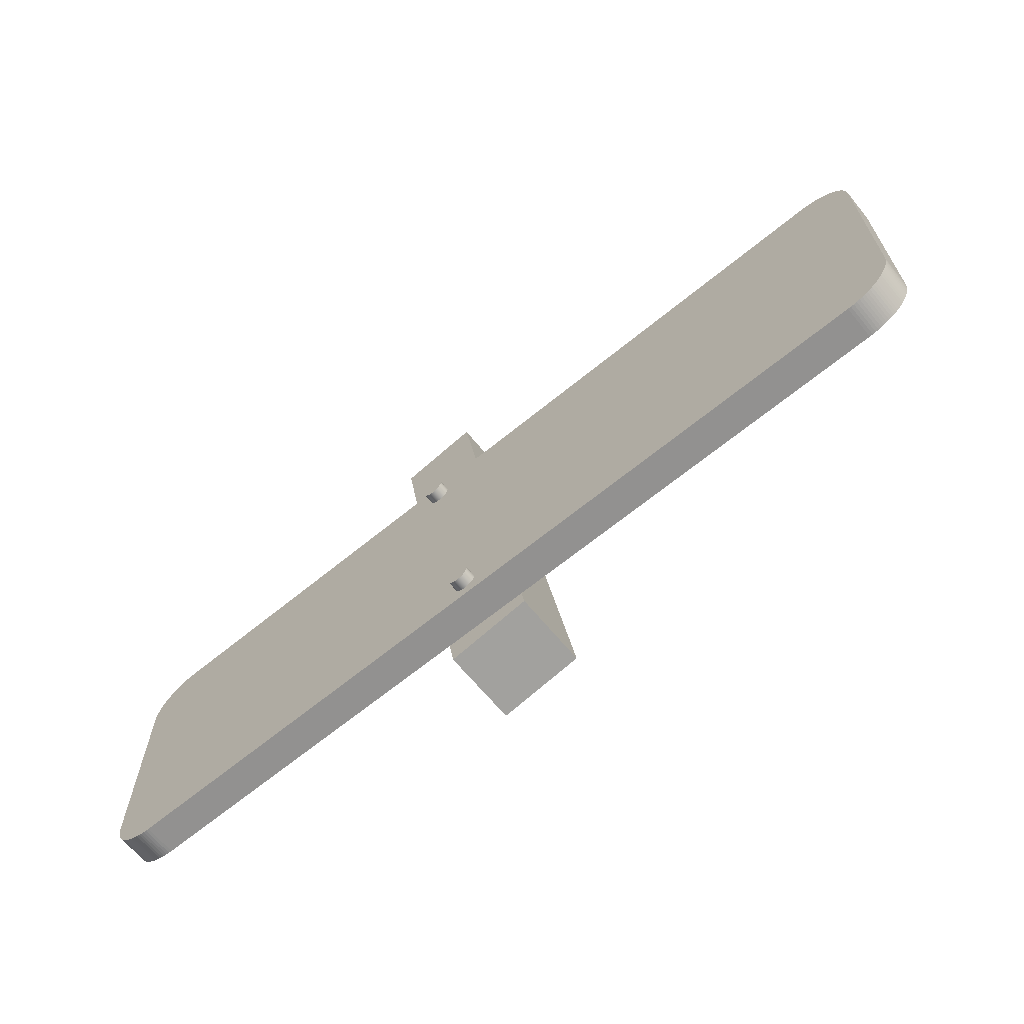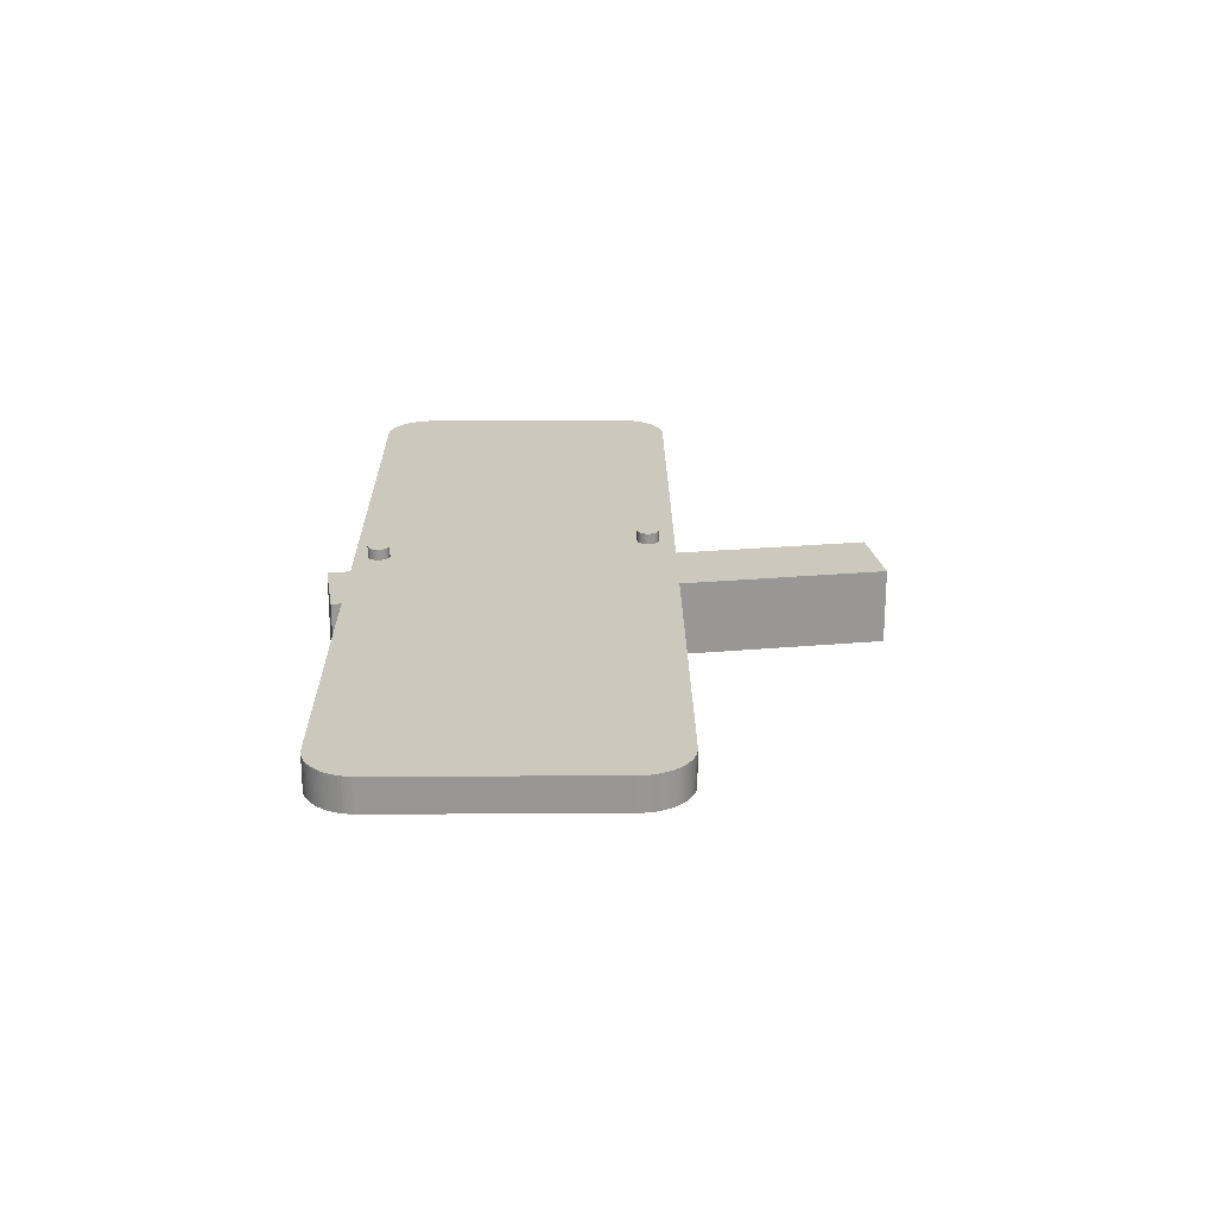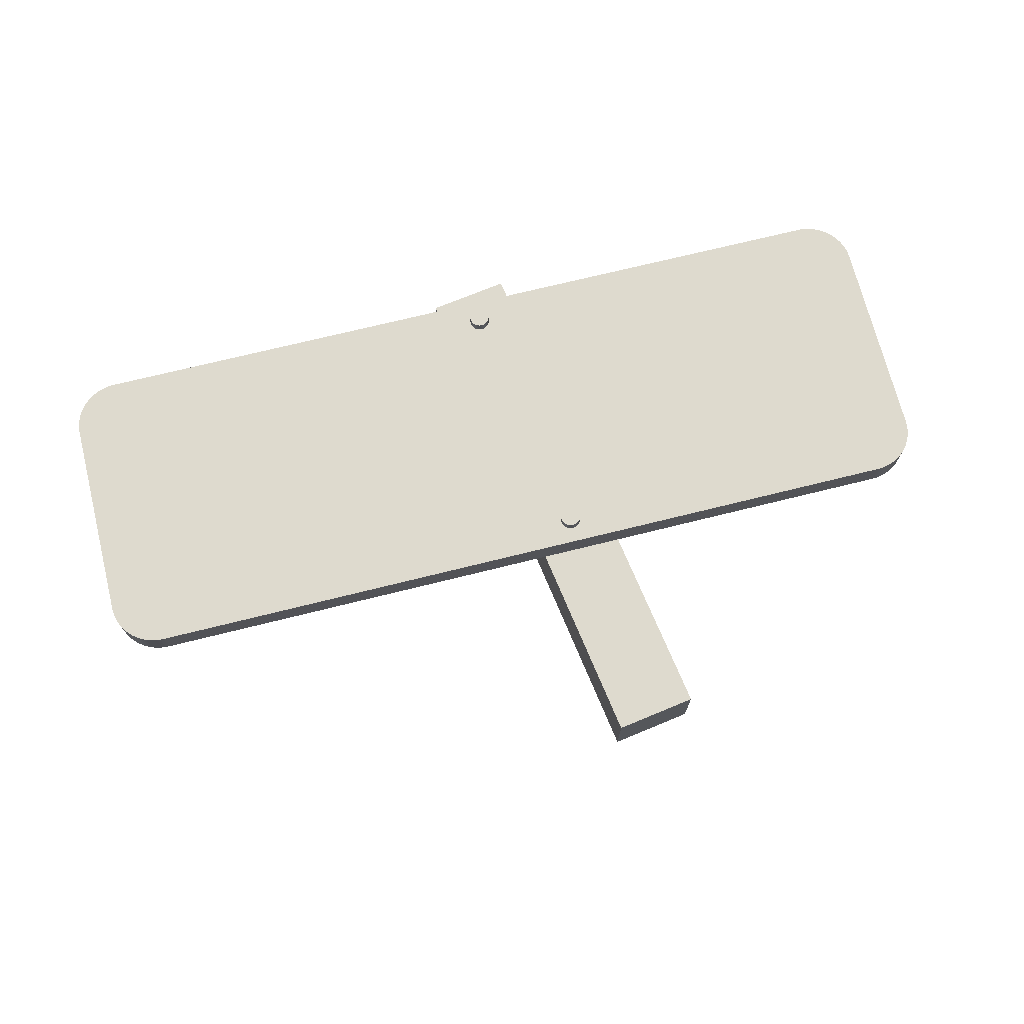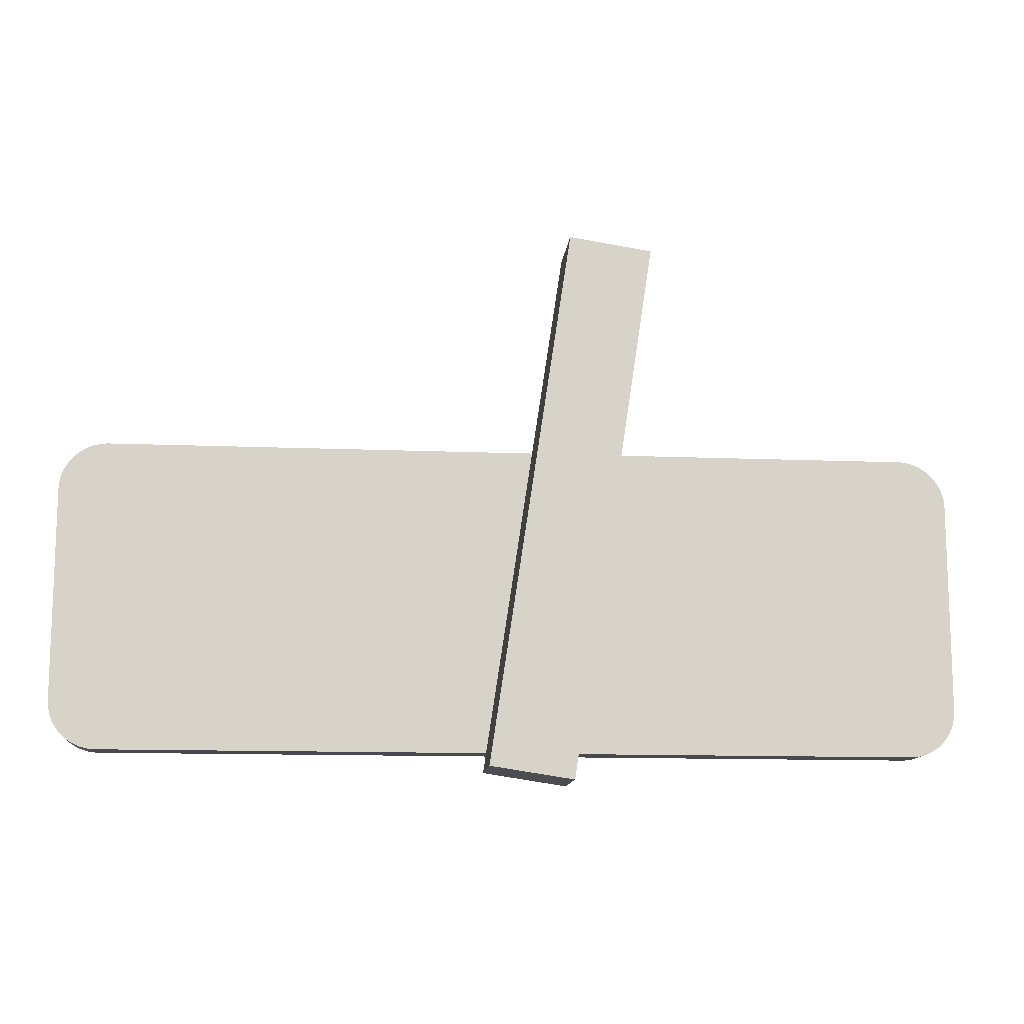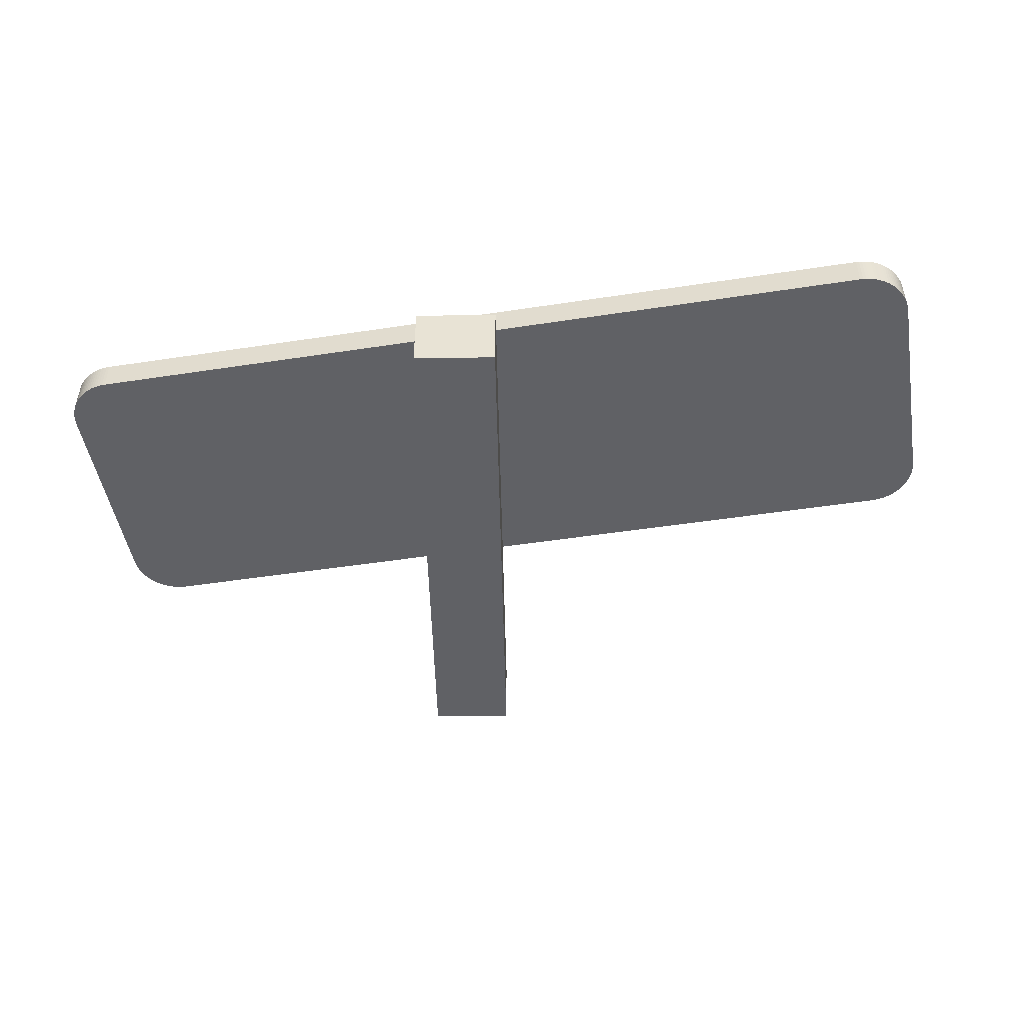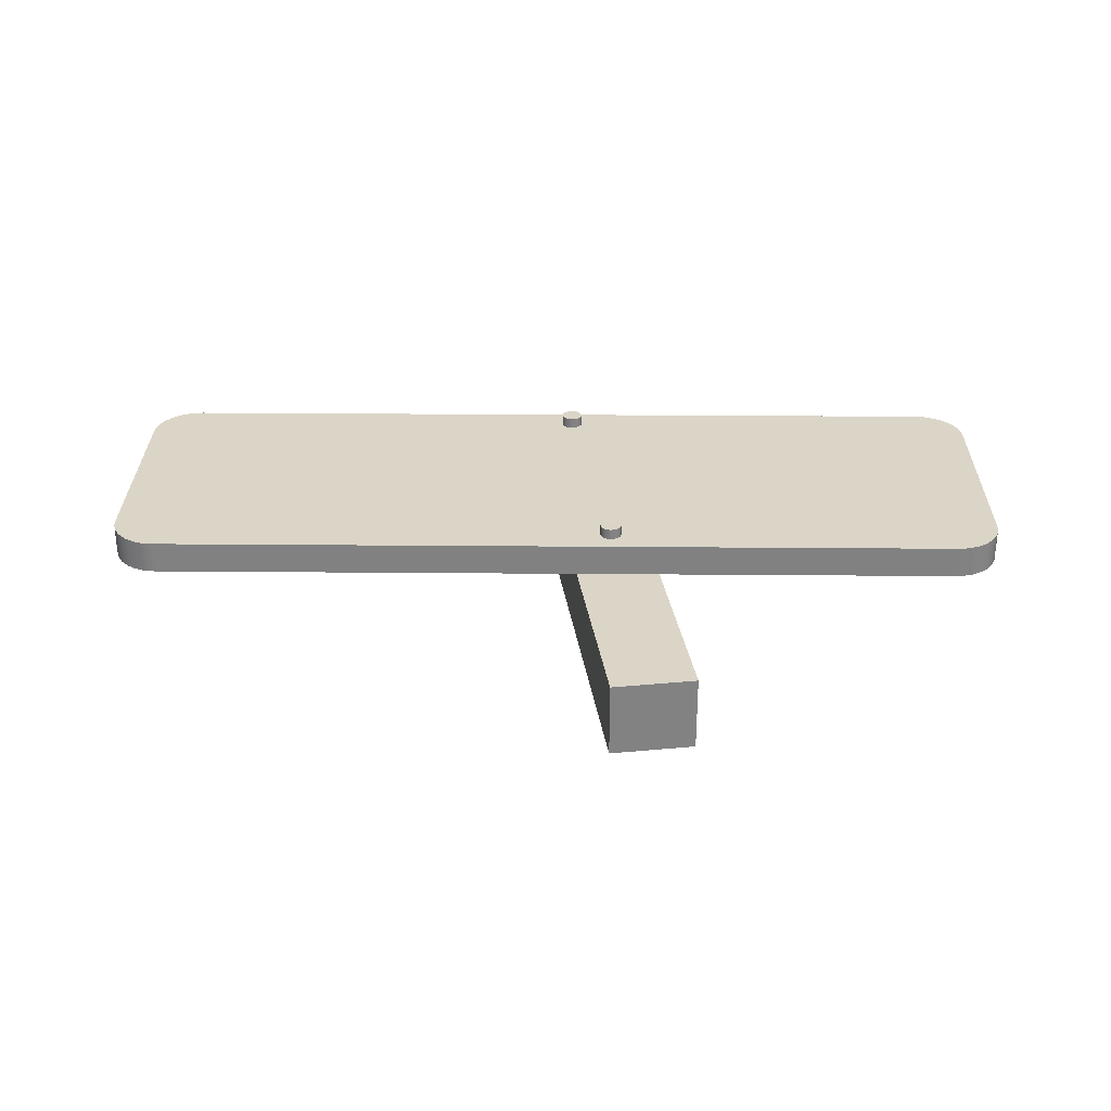
<metadata>
{"format":"obj","ext":"obj","renderer":"f3d","projection":"perspective","resolution":1024,"background":"white","views":[{"elev":-66.1,"azim":-140.6,"up":"+Z"},{"elev":22.1,"azim":-90.6,"up":"+Y"},{"elev":71.2,"azim":-14.0,"up":"+Y"},{"elev":-12.7,"azim":-5.5,"up":"+Z"},{"elev":-48.4,"azim":-170.3,"up":"+Y"},{"elev":29.6,"azim":0.7,"up":"+Y"}]}
</metadata>
<code>
g Mesh1 Group1 Model
v 2.313 20 -43.17
v 2.513 20 -43.65
v 2.513 22 -43.65
v 2.313 22 -43.17
f 1 2 3 4
v 2.513 20 -44.69
v 2.581 20 -44.17
v 1.996 20 -42.75
v 1.581 20 -42.44
v 1.099 20 -42.24
v 0.5814 20 -42.17
v 0.06377 20 -42.24
v -0.4186 20 -42.44
v -0.8328 20 -42.75
v -1.151 20 -43.17
v -1.35 20 -43.65
v -1.419 20 -44.17
v -1.35 20 -44.69
v -1.151 20 -45.17
v -0.8328 20 -45.58
v -0.4186 20 -45.9
v 0.06377 20 -46.1
v 0.5814 20 -46.17
v 1.099 20 -46.1
v 1.581 20 -45.9
v 1.996 20 -45.58
v 2.313 20 -45.17
f 5 6 2 1 7 8 9 10 11 12 13 14 15 16 17 18 19 20 21 22 23 24 25 26
v 2.513 22 -44.69
v 2.581 22 -44.17
f 6 5 27 28
v 2.313 22 -45.17
f 5 26 29 27
v 1.996 22 -45.58
f 26 25 30 29
v 1.581 22 -45.9
f 25 24 31 30
v 1.099 22 -46.1
f 24 23 32 31
v 0.5814 22 -46.17
f 23 22 33 32
v 0.06377 22 -46.1
f 22 21 34 33
v -0.4186 22 -45.9
f 21 20 35 34
v -0.8328 22 -45.58
f 20 19 36 35
v -1.151 22 -45.17
f 19 18 37 36
v -1.35 22 -44.69
f 18 17 38 37
v -1.419 22 -44.17
f 17 16 39 38
v -1.35 22 -43.65
f 16 15 40 39
v -1.151 22 -43.17
f 15 14 41 40
v -0.8328 22 -42.75
f 14 13 42 41
v -0.4186 22 -42.44
f 13 12 43 42
v 0.06377 22 -42.24
f 12 11 44 43
v 0.5814 22 -42.17
f 11 10 45 44
v 1.099 22 -42.24
f 10 9 46 45
v 1.581 22 -42.44
f 9 8 47 46
v 1.996 22 -42.75
f 8 7 48 47
f 7 1 4 48
f 28 27 29 30 31 32 33 34 35 36 37 38 39 40 41 42 43 44 45 46 47 48 4 3
f 2 6 28 3
g Mesh2 Group2 Model
v 3.997e-15 14 -3.446e-13
v -2.665e-15 1.12e-14 -3.233e-13
v 15.48 9.247e-16 -2.341
v 15.48 14 -2.341
f 49 50 51 52
v -15.25 14 -100.9
v -15.25 6.71e-14 -100.9
f 50 49 53 54
v 0.2239 14 -103.2
f 49 52 55 53
v 0.2239 5.119e-14 -103.2
f 52 51 56 55
f 51 50 54 56
f 54 53 55 56
g Mesh3 Group3 Model
v -95.54 20 -88.74
v -95.56 20 -88.15
v -95.56 20 -48.26
v -95.54 20 -47.67
v -95.49 20 -47.08
v -95.39 20 -46.5
v -95.26 20 -45.93
v -95.09 20 -45.37
v -94.88 20 -44.81
v -94.63 20 -44.28
v -94.36 20 -43.76
v -94.05 20 -43.26
v -93.7 20 -42.78
v -93.33 20 -42.32
v -92.93 20 -41.89
v -92.5 20 -41.49
v -92.04 20 -41.12
v -91.56 20 -40.77
v -91.06 20 -40.46
v -90.54 20 -40.19
v -90.01 20 -39.94
v -89.46 20 -39.74
v -88.89 20 -39.56
v -88.32 20 -39.43
v -87.74 20 -39.34
v -87.15 20 -39.28
v -86.56 20 -39.26
v 66.31 20 -39.26
v 66.9 20 -39.28
v 67.49 20 -39.34
v 68.07 20 -39.43
v 68.64 20 -39.56
v 69.21 20 -39.74
v 69.76 20 -39.94
v 70.3 20 -40.19
v 70.81 20 -40.46
v 71.31 20 -40.77
v 71.79 20 -41.12
v 72.25 20 -41.49
v 72.68 20 -41.89
v 73.08 20 -42.32
v 73.45 20 -42.78
v 73.8 20 -43.26
v 74.11 20 -43.76
v 74.39 20 -44.28
v 74.63 20 -44.81
v 74.84 20 -45.37
v 75.01 20 -45.93
v 75.14 20 -46.5
v 75.24 20 -47.08
v 75.3 20 -47.67
v 75.31 20 -48.26
v 75.31 20 -88.15
v 75.3 20 -88.74
v 75.24 20 -89.33
v 75.14 20 -89.91
v 75.01 20 -90.48
v 74.84 20 -91.05
v 74.63 20 -91.6
v 74.39 20 -92.13
v 74.11 20 -92.65
v 73.8 20 -93.15
v 73.45 20 -93.63
v 73.08 20 -94.09
v 72.68 20 -94.52
v 72.25 20 -94.92
v 71.79 20 -95.29
v 71.31 20 -95.64
v 70.81 20 -95.95
v 70.3 20 -96.22
v 69.76 20 -96.47
v 69.21 20 -96.67
v 68.64 20 -96.85
v 68.07 20 -96.98
v 67.49 20 -97.08
v 66.9 20 -97.13
v 66.31 20 -97.15
v -86.56 20 -97.15
v -87.15 20 -97.13
v -87.74 20 -97.08
v -88.32 20 -96.98
v -88.89 20 -96.85
v -89.46 20 -96.67
v -90.01 20 -96.47
v -90.54 20 -96.22
v -91.06 20 -95.95
v -91.56 20 -95.64
v -92.04 20 -95.29
v -92.5 20 -94.92
v -92.93 20 -94.52
v -93.33 20 -94.09
v -93.7 20 -93.63
v -94.05 20 -93.15
v -94.36 20 -92.65
v -94.63 20 -92.13
v -94.88 20 -91.6
v -95.09 20 -91.05
v -95.26 20 -90.48
v -95.39 20 -89.91
v -95.49 20 -89.33
f 57 58 59 60 61 62 63 64 65 66 67 68 69 70 71 72 73 74 75 76 77 78 79 80 81 82 83 84 85 86 87 88 89 90 91 92 93 94 95 96 97 98 99 100 101 102 103 104 105 106 107 108 109 110 111 112 113 114 115 116 117 118 119 120 121 122 123 124 125 126 127 128 129 130 131 132 133 134 135 136 137 138 139 140 141 142 143 144 145 146 147 148 149 150 151 152 153 154 155 156
v -95.54 14 -88.74
v -95.56 14 -88.15
f 58 57 157 158
v -95.49 14 -89.33
f 57 156 159 157
v -95.39 14 -89.91
f 156 155 160 159
v -95.26 14 -90.48
f 155 154 161 160
v -95.09 14 -91.05
f 154 153 162 161
v -94.88 14 -91.6
f 153 152 163 162
v -94.63 14 -92.13
f 152 151 164 163
v -94.36 14 -92.65
f 151 150 165 164
v -94.05 14 -93.15
f 150 149 166 165
v -93.7 14 -93.63
f 149 148 167 166
v -93.33 14 -94.09
f 148 147 168 167
v -92.93 14 -94.52
f 147 146 169 168
v -92.5 14 -94.92
f 146 145 170 169
v -92.04 14 -95.29
f 145 144 171 170
v -91.56 14 -95.64
f 144 143 172 171
v -91.06 14 -95.95
f 143 142 173 172
v -90.54 14 -96.22
f 142 141 174 173
v -90.01 14 -96.47
f 141 140 175 174
v -89.46 14 -96.67
f 140 139 176 175
v -88.89 14 -96.85
f 139 138 177 176
v -88.32 14 -96.98
f 138 137 178 177
v -87.74 14 -97.08
f 137 136 179 178
v -87.15 14 -97.13
f 136 135 180 179
v -86.56 14 -97.15
f 135 134 181 180
v 66.31 14 -97.15
f 134 133 182 181
v 66.9 14 -97.13
f 133 132 183 182
v 67.49 14 -97.08
f 132 131 184 183
v 68.07 14 -96.98
f 131 130 185 184
v 68.64 14 -96.85
f 130 129 186 185
v 69.21 14 -96.67
f 129 128 187 186
v 69.76 14 -96.47
f 128 127 188 187
v 70.3 14 -96.22
f 127 126 189 188
v 70.81 14 -95.95
f 126 125 190 189
v 71.31 14 -95.64
f 125 124 191 190
v 71.79 14 -95.29
f 124 123 192 191
v 72.25 14 -94.92
f 123 122 193 192
v 72.68 14 -94.52
f 122 121 194 193
v 73.08 14 -94.09
f 121 120 195 194
v 73.45 14 -93.63
f 120 119 196 195
v 73.8 14 -93.15
f 119 118 197 196
v 74.11 14 -92.65
f 118 117 198 197
v 74.39 14 -92.13
f 117 116 199 198
v 74.63 14 -91.6
f 116 115 200 199
v 74.84 14 -91.05
f 115 114 201 200
v 75.01 14 -90.48
f 114 113 202 201
v 75.14 14 -89.91
f 113 112 203 202
v 75.24 14 -89.33
f 112 111 204 203
v 75.3 14 -88.74
f 111 110 205 204
v 75.31 14 -88.15
f 110 109 206 205
v 75.31 14 -48.26
f 109 108 207 206
v 75.3 14 -47.67
f 108 107 208 207
v 75.24 14 -47.08
f 107 106 209 208
v 75.14 14 -46.5
f 106 105 210 209
v 75.01 14 -45.93
f 105 104 211 210
v 74.84 14 -45.37
f 104 103 212 211
v 74.63 14 -44.81
f 103 102 213 212
v 74.39 14 -44.28
f 102 101 214 213
v 74.11 14 -43.76
f 101 100 215 214
v 73.8 14 -43.26
f 100 99 216 215
v 73.45 14 -42.78
f 99 98 217 216
v 73.08 14 -42.32
f 98 97 218 217
v 72.68 14 -41.89
f 97 96 219 218
v 72.25 14 -41.49
f 96 95 220 219
v 71.79 14 -41.12
f 95 94 221 220
v 71.31 14 -40.77
f 94 93 222 221
v 70.81 14 -40.46
f 93 92 223 222
v 70.3 14 -40.19
f 92 91 224 223
v 69.76 14 -39.94
f 91 90 225 224
v 69.21 14 -39.74
f 90 89 226 225
v 68.64 14 -39.56
f 89 88 227 226
v 68.07 14 -39.43
f 88 87 228 227
v 67.49 14 -39.34
f 87 86 229 228
v 66.9 14 -39.28
f 86 85 230 229
v 66.31 14 -39.26
f 85 84 231 230
v -86.56 14 -39.26
f 84 83 232 231
v -87.15 14 -39.28
f 83 82 233 232
v -87.74 14 -39.34
f 82 81 234 233
v -88.32 14 -39.43
f 81 80 235 234
v -88.89 14 -39.56
f 80 79 236 235
v -89.46 14 -39.74
f 79 78 237 236
v -90.01 14 -39.94
f 78 77 238 237
v -90.54 14 -40.19
f 77 76 239 238
v -91.06 14 -40.46
f 76 75 240 239
v -91.56 14 -40.77
f 75 74 241 240
v -92.04 14 -41.12
f 74 73 242 241
v -92.5 14 -41.49
f 73 72 243 242
v -92.93 14 -41.89
f 72 71 244 243
v -93.33 14 -42.32
f 71 70 245 244
v -93.7 14 -42.78
f 70 69 246 245
v -94.05 14 -43.26
f 69 68 247 246
v -94.36 14 -43.76
f 68 67 248 247
v -94.63 14 -44.28
f 67 66 249 248
v -94.88 14 -44.81
f 66 65 250 249
v -95.09 14 -45.37
f 65 64 251 250
v -95.26 14 -45.93
f 64 63 252 251
v -95.39 14 -46.5
f 63 62 253 252
v -95.49 14 -47.08
f 62 61 254 253
v -95.54 14 -47.67
f 61 60 255 254
v -95.56 14 -48.26
f 60 59 256 255
f 58 158 256 59
f 158 157 159 160 161 162 163 164 165 166 167 168 169 170 171 172 173 174 175 176 177 178 179 180 181 182 183 184 185 186 187 188 189 190 191 192 193 194 195 196 197 198 199 200 201 202 203 204 205 206 207 208 209 210 211 212 213 214 215 216 217 218 219 220 221 222 223 224 225 226 227 228 229 230 231 232 233 234 235 236 237 238 239 240 241 242 243 244 245 246 247 248 249 250 251 252 253 254 255 256
g Mesh4 Group4 Model
v -5.378 20 -91.77
v -5.178 20 -92.25
v -5.178 22 -92.25
v -5.378 22 -91.77
f 257 258 259 260
v -5.178 20 -93.29
v -5.11 20 -92.77
v -5.696 20 -91.36
v -6.11 20 -91.04
v -6.592 20 -90.84
v -7.11 20 -90.77
v -7.627 20 -90.84
v -8.11 20 -91.04
v -8.524 20 -91.36
v -8.842 20 -91.77
v -9.042 20 -92.25
v -9.11 20 -92.77
v -9.042 20 -93.29
v -8.842 20 -93.77
v -8.524 20 -94.18
v -8.11 20 -94.5
v -7.627 20 -94.7
v -7.11 20 -94.77
v -6.592 20 -94.7
v -6.11 20 -94.5
v -5.696 20 -94.18
v -5.378 20 -93.77
f 261 262 258 257 263 264 265 266 267 268 269 270 271 272 273 274 275 276 277 278 279 280 281 282
v -5.178 22 -93.29
v -5.11 22 -92.77
f 262 261 283 284
v -5.378 22 -93.77
f 261 282 285 283
v -5.696 22 -94.18
f 282 281 286 285
v -6.11 22 -94.5
f 281 280 287 286
v -6.592 22 -94.7
f 280 279 288 287
v -7.11 22 -94.77
f 279 278 289 288
v -7.627 22 -94.7
f 278 277 290 289
v -8.11 22 -94.5
f 277 276 291 290
v -8.524 22 -94.18
f 276 275 292 291
v -8.842 22 -93.77
f 275 274 293 292
v -9.042 22 -93.29
f 274 273 294 293
v -9.11 22 -92.77
f 273 272 295 294
v -9.042 22 -92.25
f 272 271 296 295
v -8.842 22 -91.77
f 271 270 297 296
v -8.524 22 -91.36
f 270 269 298 297
v -8.11 22 -91.04
f 269 268 299 298
v -7.627 22 -90.84
f 268 267 300 299
v -7.11 22 -90.77
f 267 266 301 300
v -6.592 22 -90.84
f 266 265 302 301
v -6.11 22 -91.04
f 265 264 303 302
v -5.696 22 -91.36
f 264 263 304 303
f 263 257 260 304
f 284 283 285 286 287 288 289 290 291 292 293 294 295 296 297 298 299 300 301 302 303 304 260 259
f 258 262 284 259

</code>
